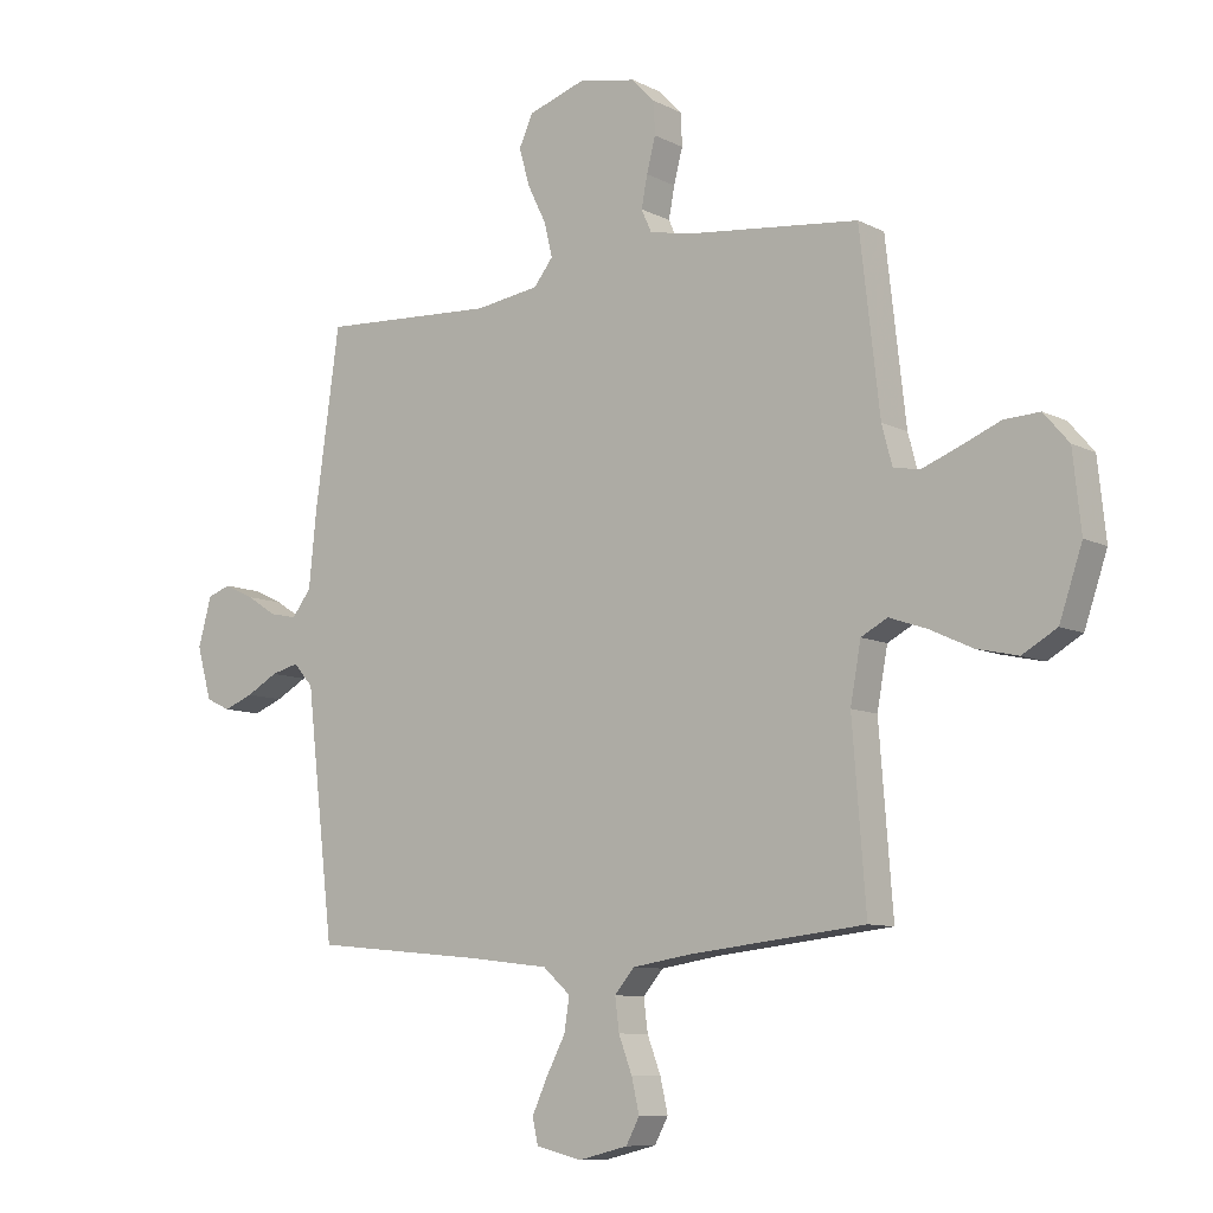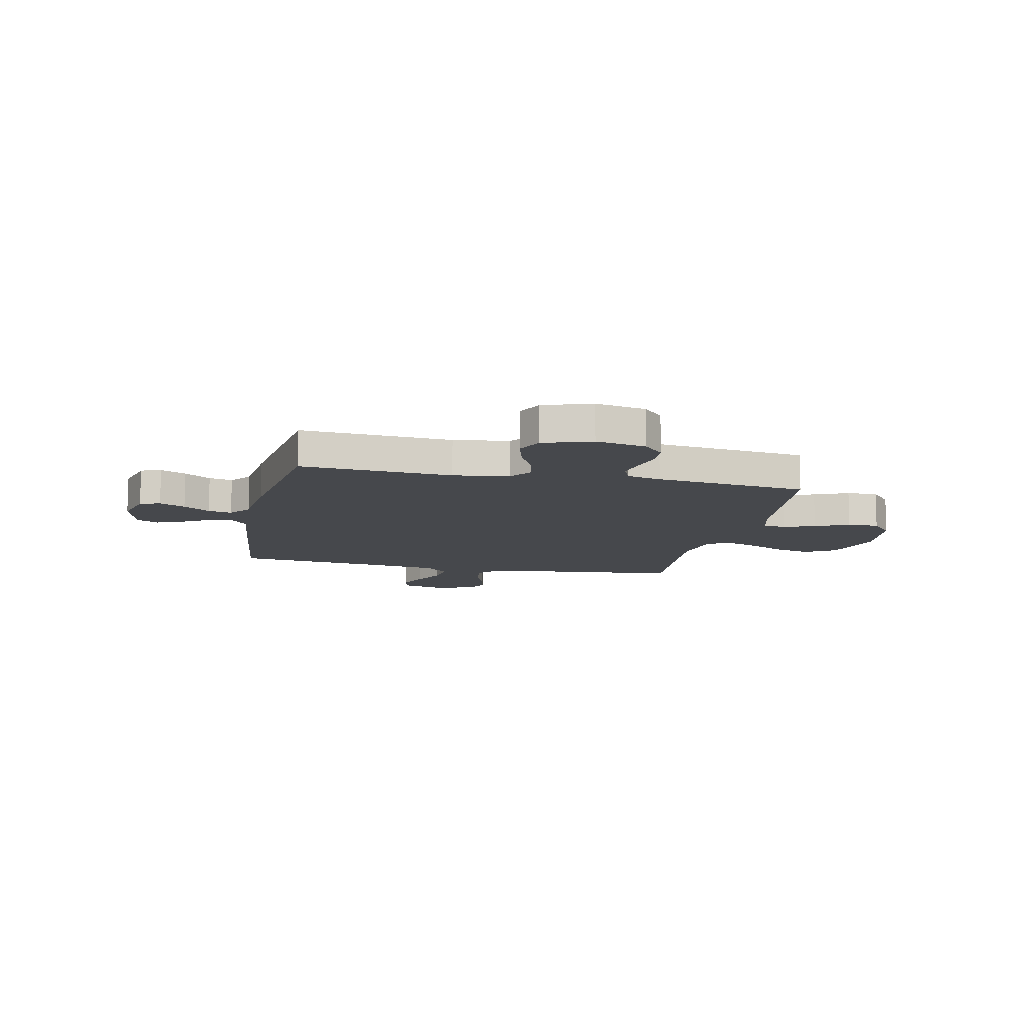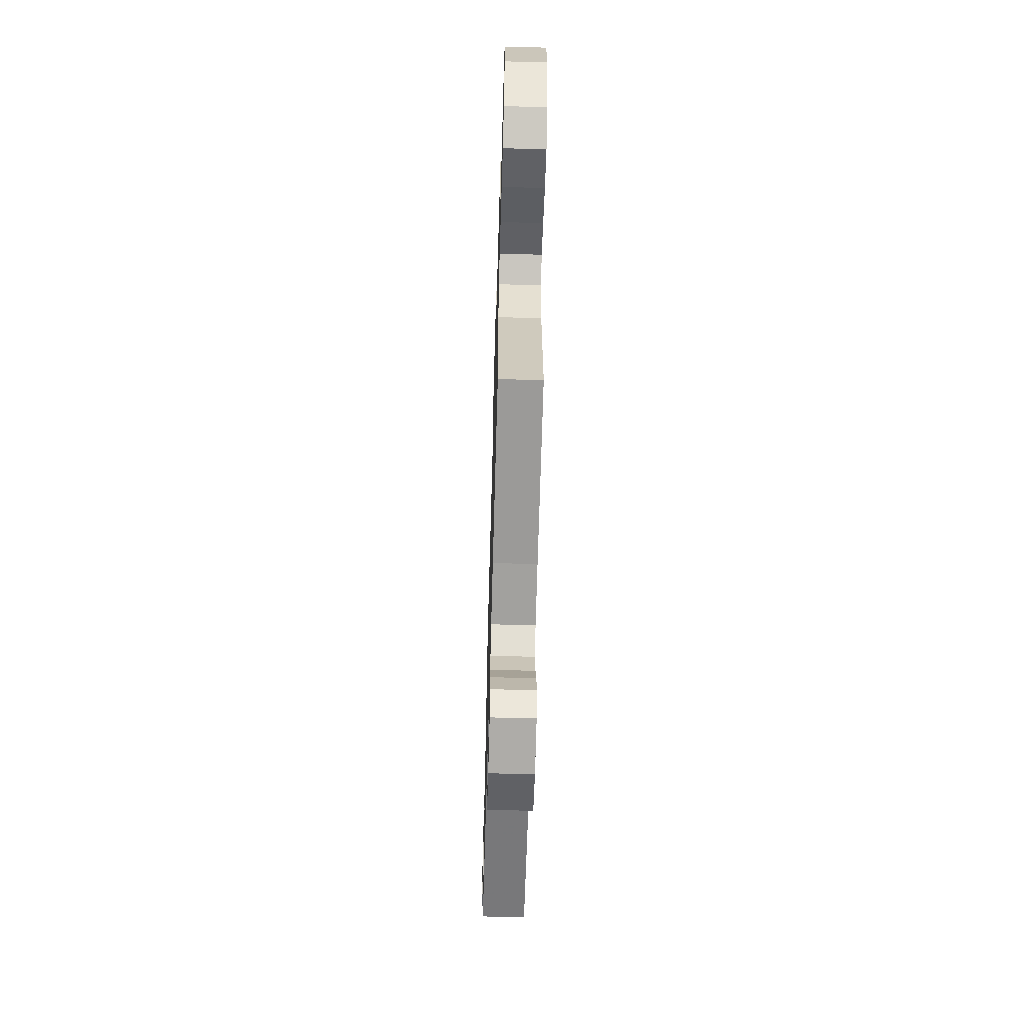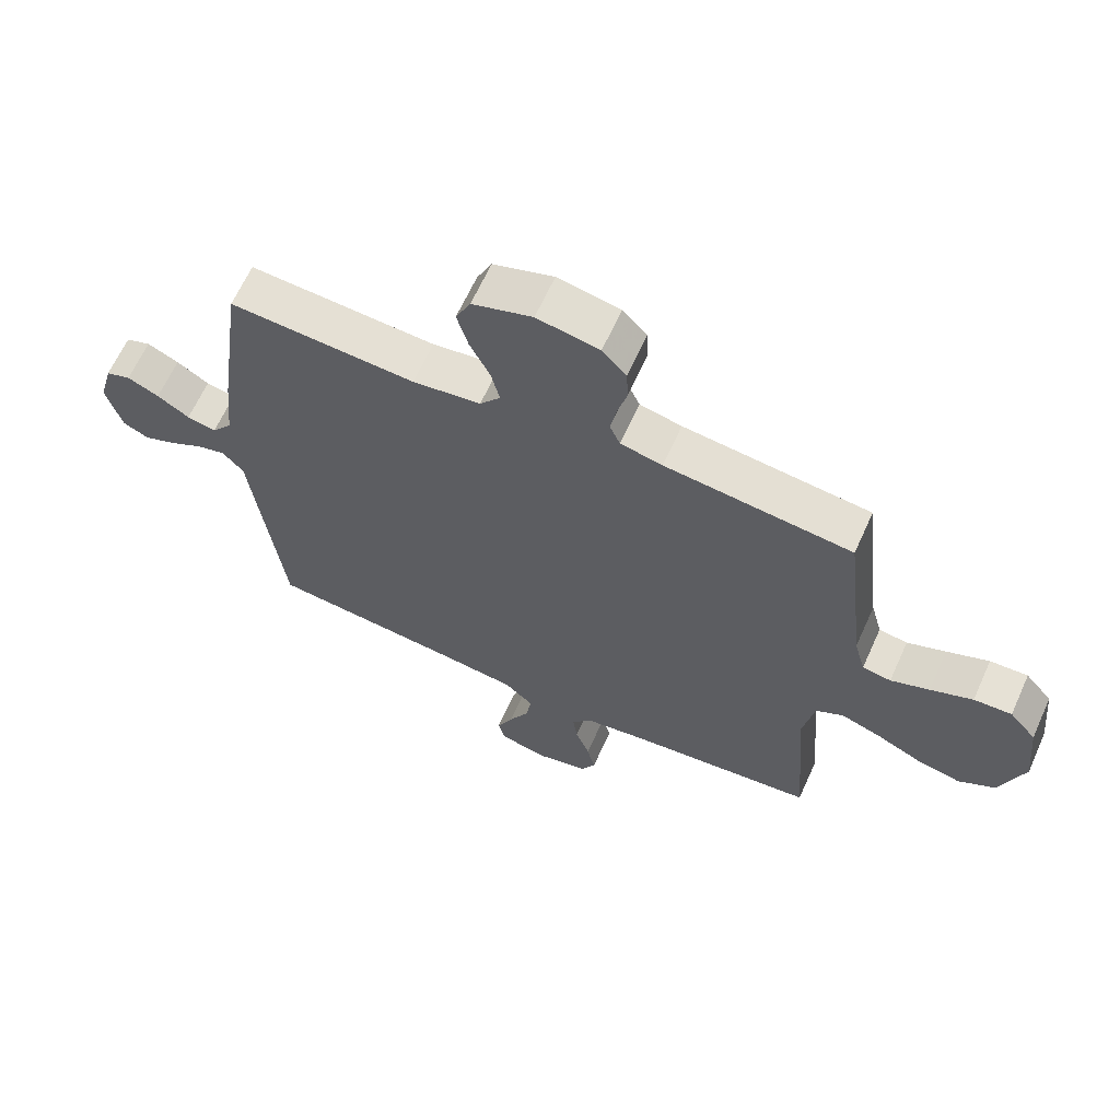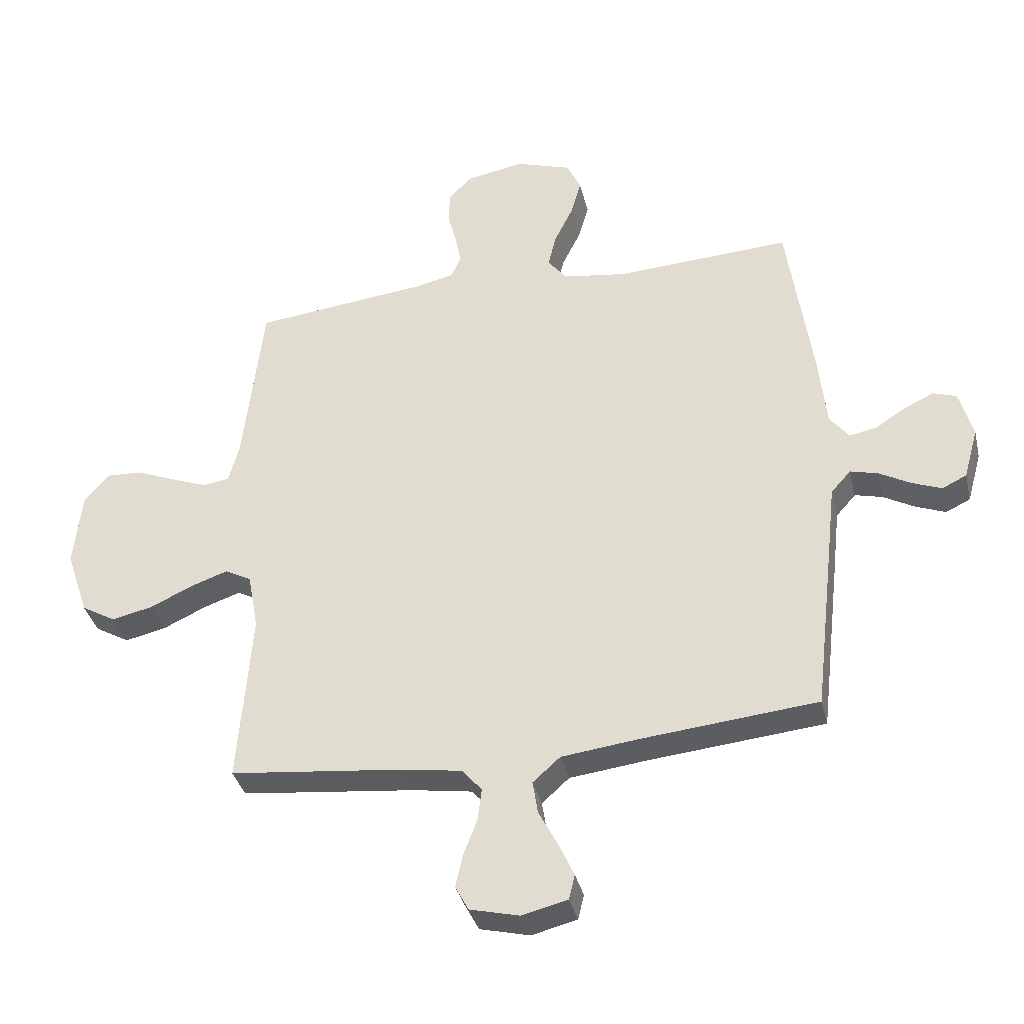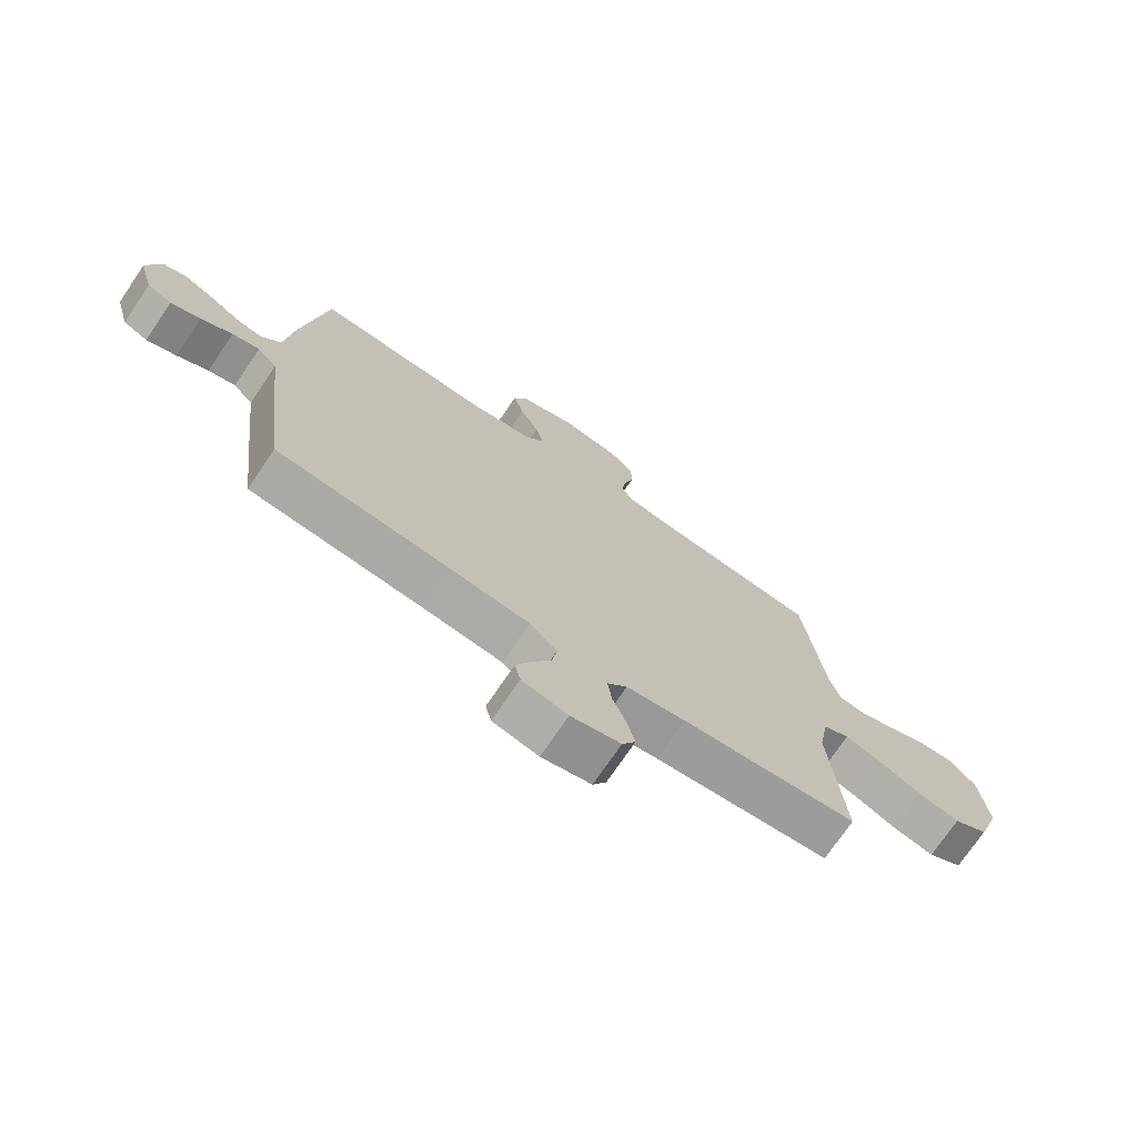
<metadata>
{"format":"obj","ext":"obj","renderer":"f3d","projection":"perspective","resolution":1024,"background":"white","views":[{"elev":-9.1,"azim":37.3,"up":"+Z"},{"elev":-11.5,"azim":-12.1,"up":"+Y"},{"elev":-63.0,"azim":88.4,"up":"+Z"},{"elev":64.7,"azim":24.3,"up":"+Z"},{"elev":-36.3,"azim":-166.8,"up":"+Z"},{"elev":-73.4,"azim":-34.1,"up":"+Z"}]}
</metadata>
<code>
v 0.5 0.07 0.5
v 0.534 0.07 0.2
v 0.552 0.07 0.133
v 0.598 0.07 0.126
v 0.66 0.07 0.15
v 0.728 0.07 0.178
v 0.789 0.07 0.181
v 0.832 0.07 0.131
v 0.846 0.07 0
v 0.807 0.07 -0.115
v 0.748 0.07 -0.149
v 0.677 0.07 -0.133
v 0.604 0.07 -0.099
v 0.54 0.07 -0.077
v 0.495 0.07 -0.101
v 0.477 0.07 -0.2
v 0.5 0.07 -0.5
v 0.2 0.07 -0.533
v 0.099 0.07 -0.549
v 0.065 0.07 -0.589
v 0.072 0.07 -0.644
v 0.095 0.07 -0.705
v 0.108 0.07 -0.762
v 0.085 0.07 -0.805
v 0 0.07 -0.826
v -0.078 0.07 -0.807
v -0.088 0.07 -0.764
v -0.062 0.07 -0.707
v -0.029 0.07 -0.644
v -0.02 0.07 -0.587
v -0.067 0.07 -0.545
v -0.2 0.07 -0.529
v -0.5 0.07 -0.5
v -0.535 0.07 -0.2
v -0.548 0.07 -0.085
v -0.582 0.07 -0.047
v -0.629 0.07 -0.059
v -0.683 0.07 -0.089
v -0.734 0.07 -0.109
v -0.776 0.07 -0.089
v -0.801 0.07 0
v -0.778 0.07 0.083
v -0.738 0.07 0.097
v -0.687 0.07 0.073
v -0.635 0.07 0.04
v -0.588 0.07 0.03
v -0.555 0.07 0.073
v -0.542 0.07 0.2
v -0.5 0.07 0.5
v -0.2 0.07 0.483
v -0.09 0.07 0.499
v -0.057 0.07 0.541
v -0.071 0.07 0.599
v -0.103 0.07 0.664
v -0.121 0.07 0.728
v -0.097 0.07 0.78
v 0 0.07 0.812
v 0.1 0.07 0.793
v 0.139 0.07 0.752
v 0.141 0.07 0.697
v 0.126 0.07 0.639
v 0.116 0.07 0.586
v 0.133 0.07 0.548
v 0.2 0.07 0.533
v 0.5 0 0.5
v 0.534 0 0.2
v 0.552 0 0.133
v 0.598 0 0.126
v 0.66 0 0.15
v 0.728 0 0.178
v 0.789 0 0.181
v 0.832 0 0.131
v 0.846 0 0
v 0.807 0 -0.115
v 0.748 0 -0.149
v 0.677 0 -0.133
v 0.604 0 -0.099
v 0.54 0 -0.077
v 0.495 0 -0.101
v 0.477 0 -0.2
v 0.5 0 -0.5
v 0.2 0 -0.533
v 0.099 0 -0.549
v 0.065 0 -0.589
v 0.072 0 -0.644
v 0.095 0 -0.705
v 0.108 0 -0.762
v 0.085 0 -0.805
v 0 0 -0.826
v -0.078 0 -0.807
v -0.088 0 -0.764
v -0.062 0 -0.707
v -0.029 0 -0.644
v -0.02 0 -0.587
v -0.067 0 -0.545
v -0.2 0 -0.529
v -0.5 0 -0.5
v -0.535 0 -0.2
v -0.548 0 -0.085
v -0.582 0 -0.047
v -0.629 0 -0.059
v -0.683 0 -0.089
v -0.734 0 -0.109
v -0.776 0 -0.089
v -0.801 0 0
v -0.778 0 0.083
v -0.738 0 0.097
v -0.687 0 0.073
v -0.635 0 0.04
v -0.588 0 0.03
v -0.555 0 0.073
v -0.542 0 0.2
v -0.5 0 0.5
v -0.2 0 0.483
v -0.09 0 0.499
v -0.057 0 0.541
v -0.071 0 0.599
v -0.103 0 0.664
v -0.121 0 0.728
v -0.097 0 0.78
v 0 0 0.812
v 0.1 0 0.793
v 0.139 0 0.752
v 0.141 0 0.697
v 0.126 0 0.639
v 0.116 0 0.586
v 0.133 0 0.548
v 0.2 0 0.533
f 58 59 60 61
f 58 61 62
f 57 58 62
f 56 57 62 63
f 53 54 55 56
f 52 53 56 63
f 47 48 49 50
f 46 47 50 51
f 42 43 44 45
f 40 41 42 45
f 40 45 46
f 37 38 39 40
f 36 37 40 46
f 35 36 46 51
f 32 33 34 35
f 31 32 35 51
f 26 27 28 29
f 24 25 26 29
f 24 29 30
f 21 22 23 24
f 20 21 24 30
f 19 20 30 31
f 16 17 18
f 15 16 18 19
f 10 11 12 13
f 10 13 14
f 9 10 14
f 8 9 14
f 5 6 7 8
f 4 5 8 14
f 3 4 14 15
f 64 1 2
f 51 52 63 64
f 19 31 51 64
f 15 19 64
f 2 3 15 64
f 125 124 123 122
f 126 125 122
f 126 122 121
f 127 126 121 120
f 120 119 118 117
f 127 120 117 116
f 114 113 112 111
f 115 114 111 110
f 109 108 107 106
f 109 106 105 104
f 110 109 104
f 104 103 102 101
f 110 104 101 100
f 115 110 100 99
f 99 98 97 96
f 115 99 96 95
f 93 92 91 90
f 93 90 89 88
f 94 93 88
f 88 87 86 85
f 94 88 85 84
f 95 94 84 83
f 82 81 80
f 83 82 80 79
f 77 76 75 74
f 78 77 74
f 78 74 73
f 78 73 72
f 72 71 70 69
f 78 72 69 68
f 79 78 68 67
f 66 65 128
f 128 127 116 115
f 128 115 95 83
f 128 83 79
f 128 79 67 66
f 1 65 66 2
f 2 66 67 3
f 3 67 68 4
f 4 68 69 5
f 5 69 70 6
f 6 70 71 7
f 7 71 72 8
f 8 72 73 9
f 9 73 74 10
f 10 74 75 11
f 11 75 76 12
f 12 76 77 13
f 13 77 78 14
f 14 78 79 15
f 15 79 80 16
f 16 80 81 17
f 17 81 82 18
f 18 82 83 19
f 19 83 84 20
f 20 84 85 21
f 21 85 86 22
f 22 86 87 23
f 23 87 88 24
f 24 88 89 25
f 25 89 90 26
f 26 90 91 27
f 27 91 92 28
f 28 92 93 29
f 29 93 94 30
f 30 94 95 31
f 31 95 96 32
f 32 96 97 33
f 33 97 98 34
f 34 98 99 35
f 35 99 100 36
f 36 100 101 37
f 37 101 102 38
f 38 102 103 39
f 39 103 104 40
f 40 104 105 41
f 41 105 106 42
f 42 106 107 43
f 43 107 108 44
f 44 108 109 45
f 45 109 110 46
f 46 110 111 47
f 47 111 112 48
f 48 112 113 49
f 49 113 114 50
f 50 114 115 51
f 51 115 116 52
f 52 116 117 53
f 53 117 118 54
f 54 118 119 55
f 55 119 120 56
f 56 120 121 57
f 57 121 122 58
f 58 122 123 59
f 59 123 124 60
f 60 124 125 61
f 61 125 126 62
f 62 126 127 63
f 63 127 128 64
f 64 128 65 1

</code>
